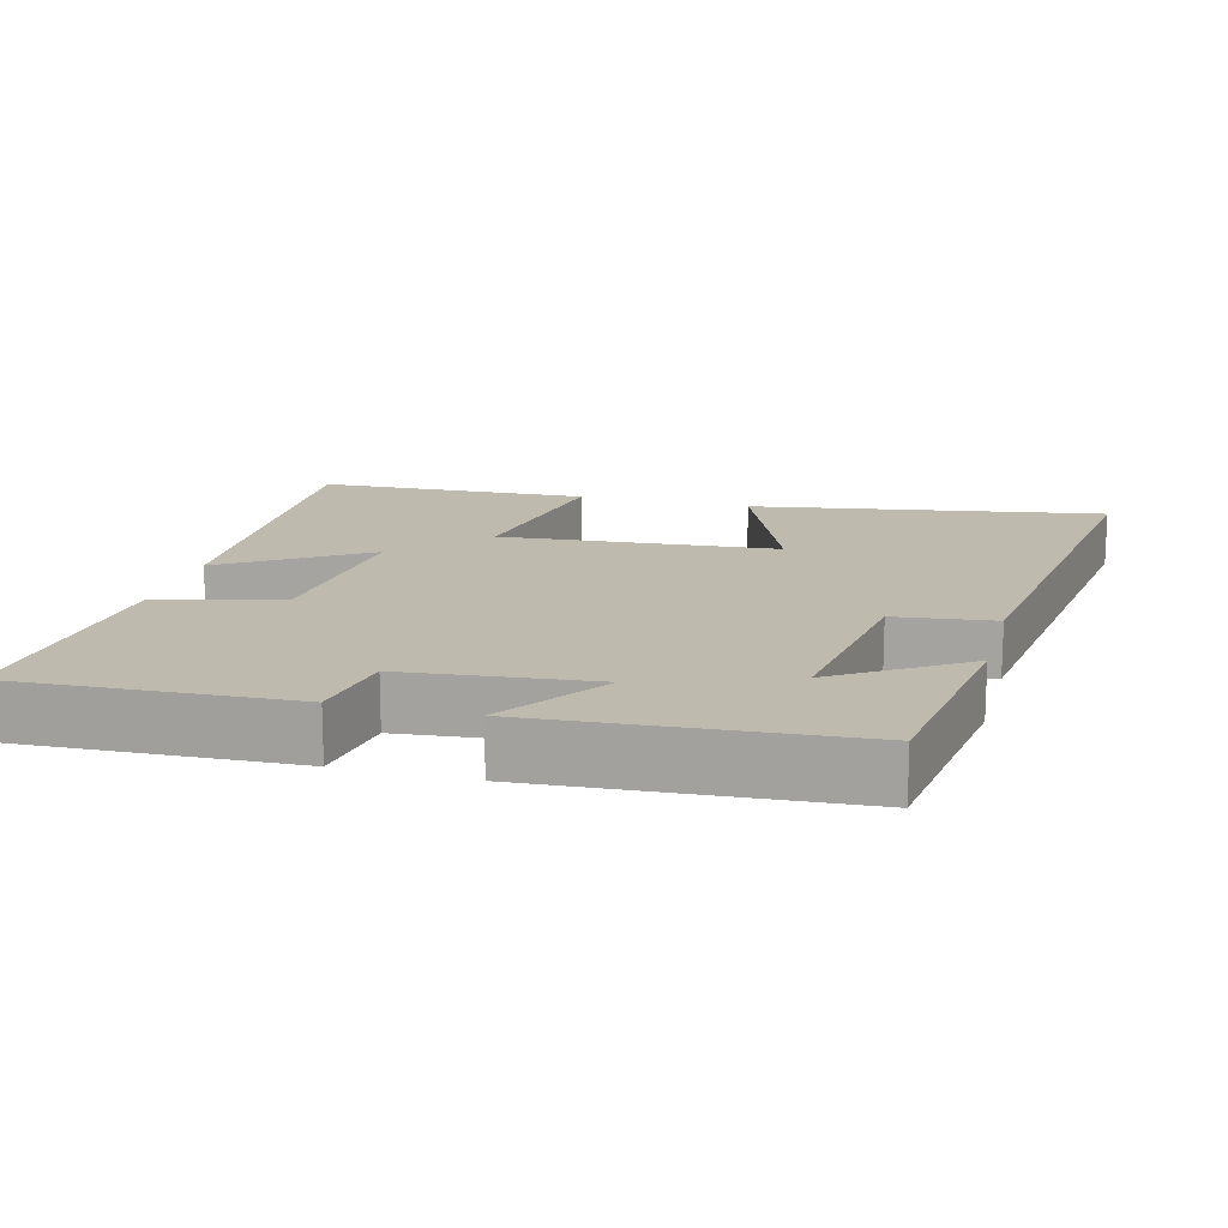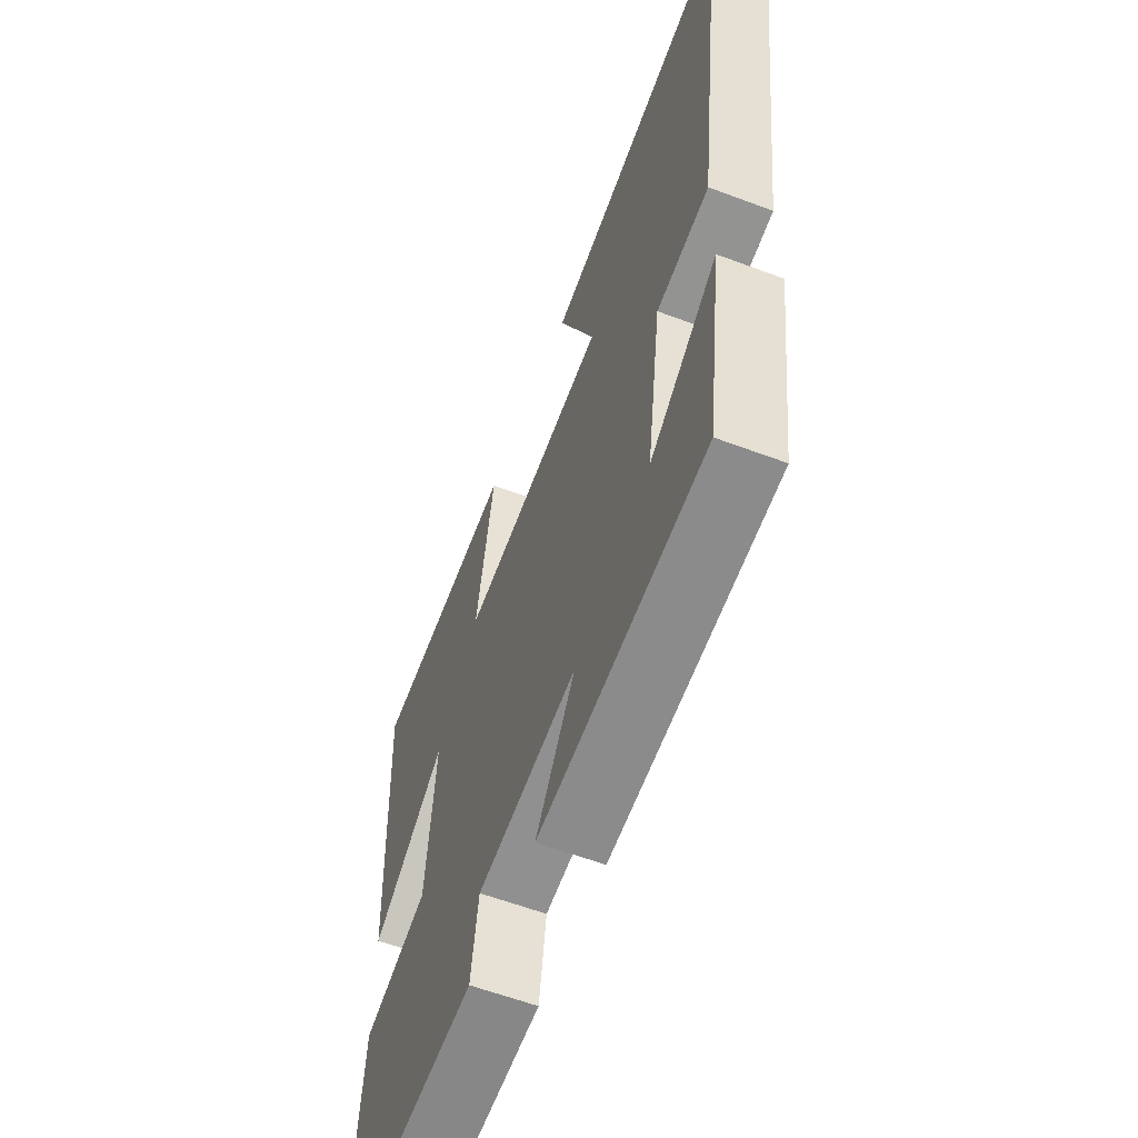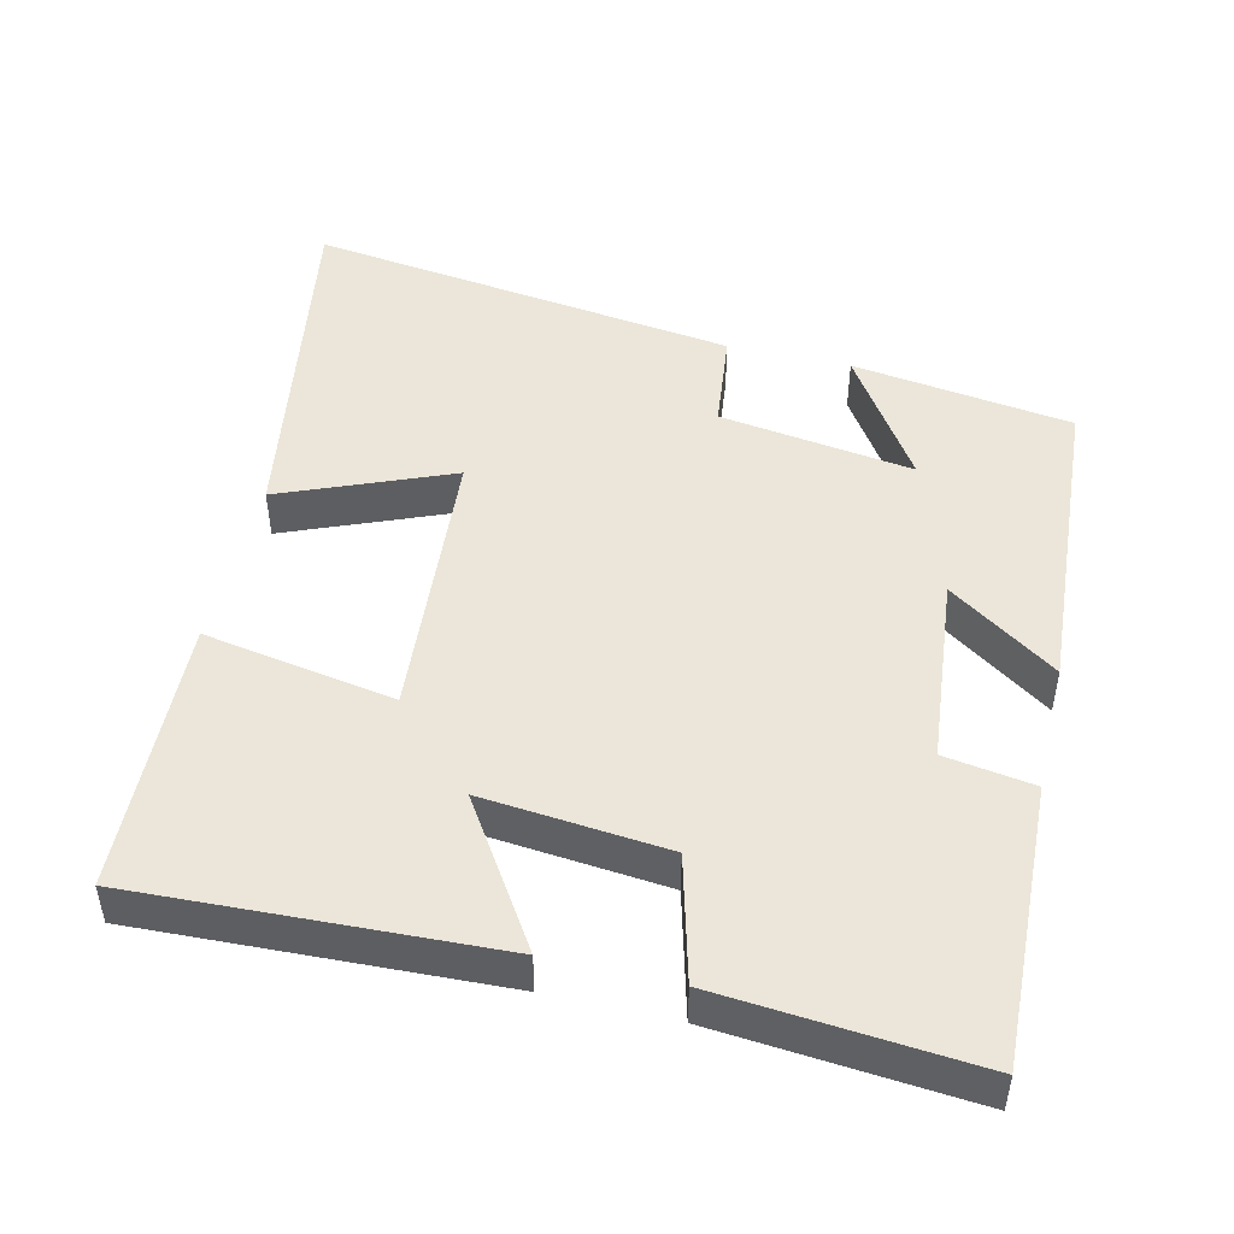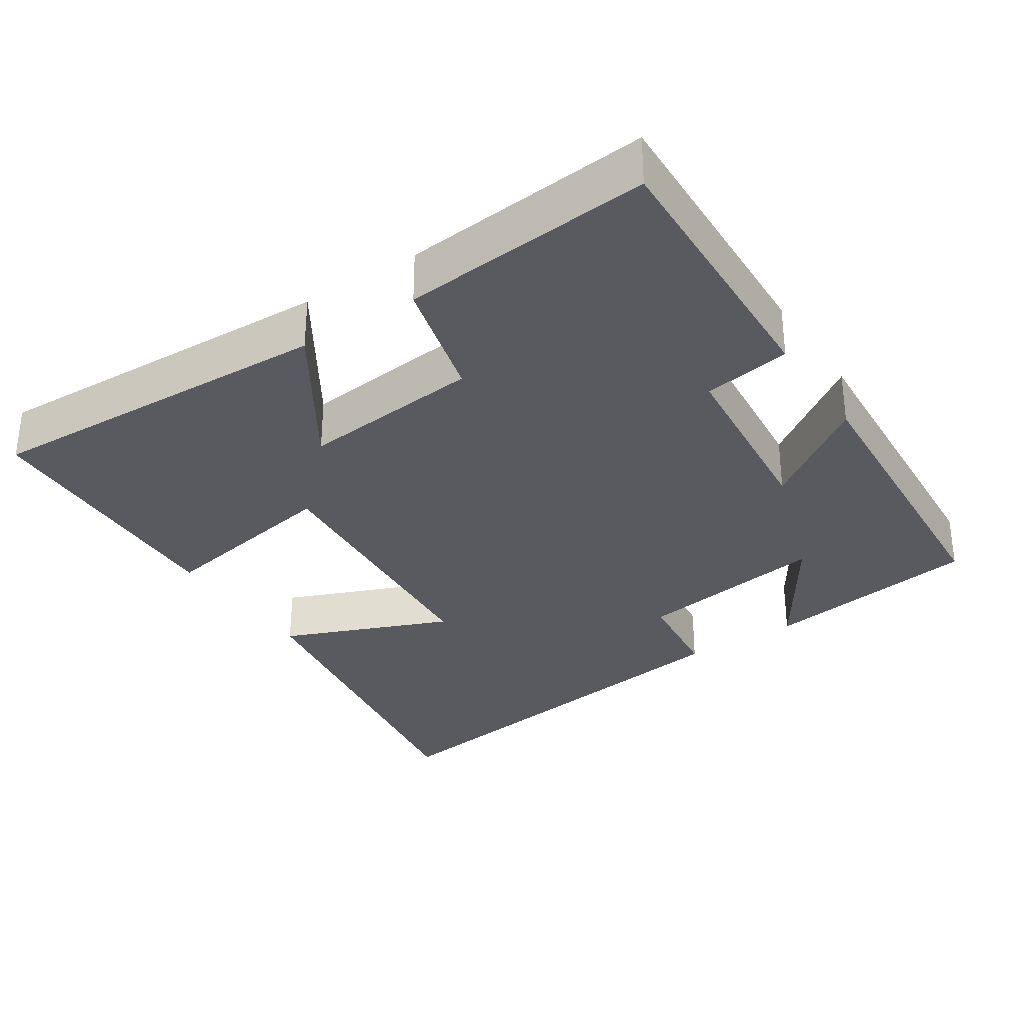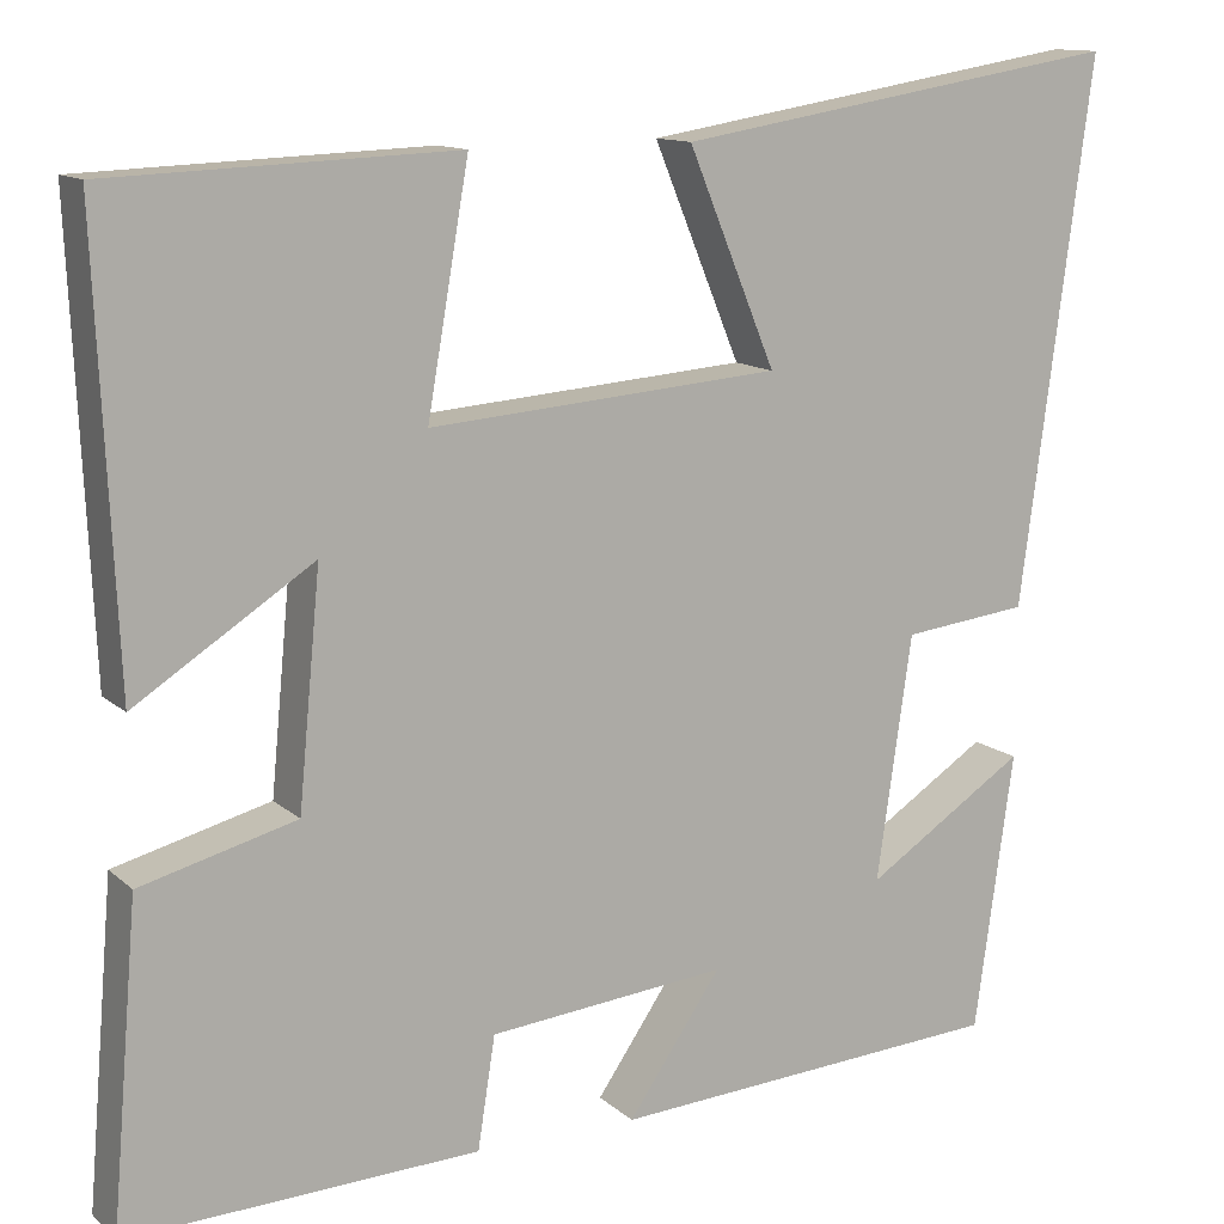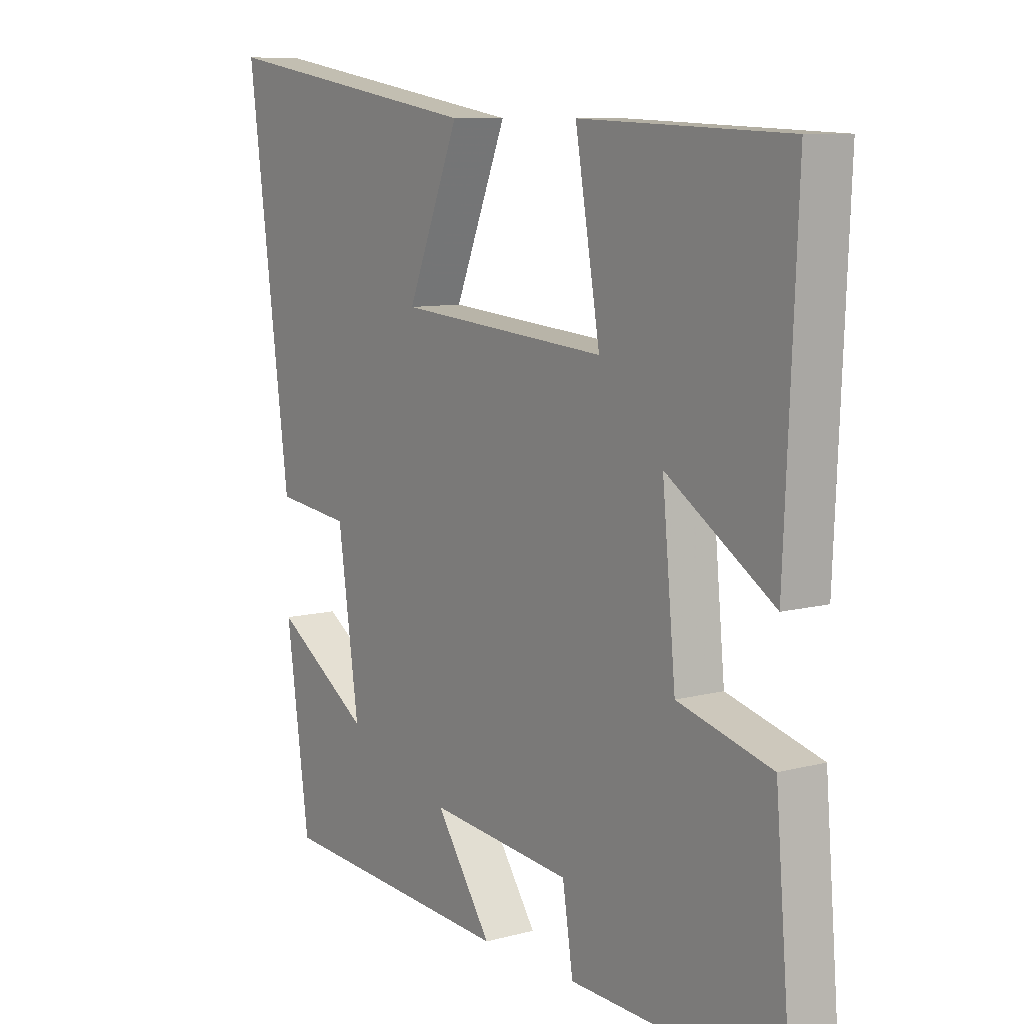
<metadata>
{"format":"obj","ext":"obj","renderer":"f3d","projection":"perspective","resolution":1024,"background":"white","views":[{"elev":15.4,"azim":-165.2,"up":"+Y"},{"elev":-60.2,"azim":-111.0,"up":"+Z"},{"elev":47.7,"azim":103.4,"up":"+Y"},{"elev":-31.9,"azim":123.6,"up":"+Y"},{"elev":12.4,"azim":151.8,"up":"+Z"},{"elev":9.0,"azim":54.6,"up":"+Z"}]}
</metadata>
<code>
v -0.458 0.07 -0.471
v -0.5 0.07 -0.171
v -0.326 0.07 -0.285
v -0.364 0.07 -0.021
v -0.5 0.07 -0.005
v -0.578 0.07 0.58
v -0.093 0.07 0.5
v -0.188 0.07 0.27
v 0.192 0.07 0.24
v 0.147 0.07 0.5
v 0.522 0.07 0.485
v 0.5 0.07 -0.001
v 0.307 0.07 0.124
v 0.331 0.07 -0.126
v 0.5 0.07 -0.171
v 0.529 0.07 -0.516
v 0.147 0.07 -0.5
v 0.128 0.07 -0.379
v -0.13 0.07 -0.353
v -0.029 0.07 -0.5
v -0.458 0 -0.471
v -0.5 0 -0.171
v -0.326 0 -0.285
v -0.364 0 -0.021
v -0.5 0 -0.005
v -0.578 0 0.58
v -0.093 0 0.5
v -0.188 0 0.27
v 0.192 0 0.24
v 0.147 0 0.5
v 0.522 0 0.485
v 0.5 0 -0.001
v 0.307 0 0.124
v 0.331 0 -0.126
v 0.5 0 -0.171
v 0.529 0 -0.516
v 0.147 0 -0.5
v 0.128 0 -0.379
v -0.13 0 -0.353
v -0.029 0 -0.5
f 19 20 1
f 16 17 18
f 15 16 18
f 14 15 18
f 13 14 18 19
f 11 12 13
f 10 11 13
f 9 10 13
f 8 9 13 19
f 6 7 8
f 5 6 8
f 4 5 8
f 3 4 8 19
f 1 2 3
f 1 3 19
f 21 40 39
f 38 37 36
f 38 36 35
f 38 35 34
f 39 38 34 33
f 33 32 31
f 33 31 30
f 33 30 29
f 39 33 29 28
f 28 27 26
f 28 26 25
f 28 25 24
f 39 28 24 23
f 23 22 21
f 39 23 21
f 1 21 22 2
f 2 22 23 3
f 3 23 24 4
f 4 24 25 5
f 5 25 26 6
f 6 26 27 7
f 7 27 28 8
f 8 28 29 9
f 9 29 30 10
f 10 30 31 11
f 11 31 32 12
f 12 32 33 13
f 13 33 34 14
f 14 34 35 15
f 15 35 36 16
f 16 36 37 17
f 17 37 38 18
f 18 38 39 19
f 19 39 40 20
f 20 40 21 1

</code>
